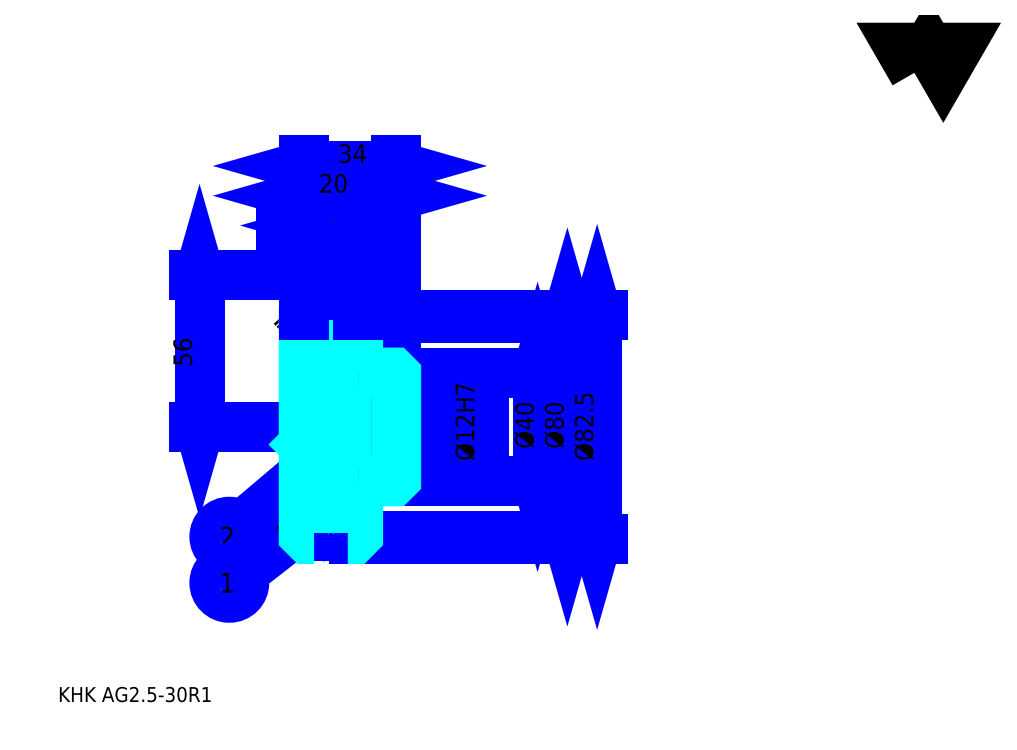
<metadata>
{"format":"dxf","ext":"dxf","renderer":"ezdxf+matplotlib","layout":"modelspace","background":"white","min_lineweight":24,"dpi":150}
</metadata>
<code>
0
SECTION
2
ENTITIES
0
TEXT
8
0
10
13.7
20
15.07
40
5.481
41
1
1
KHK AG2.5-30R1
7
KANJI
50
0
51
0
0
TEXT
8
0
10
13.7
20
6.852
40
5.481
41
1
1

7
KANJI
50
0
51
0
0
TEXT
8
0
10
13.7
20
246.7
40
6.167
41
1
1

7
KANJI
50
0
51
0
0
POLYLINE
8
0
66
     1
70
     2
0
VERTEX
8
0
10
328.9
20
246.7
0
VERTEX
8
0
10
323.5
20
255.9
0
VERTEX
8
0
10
344.9
20
255.9
0
VERTEX
8
0
10
339.6
20
246.7
0
VERTEX
8
0
10
334.2
20
255.9
0
VERTEX
8
0
10
328.9
20
246.7
0
SEQEND
0
LINE
8
0
10
109.1
20
103.3
11
80.93
21
79.47
0
CIRCLE
8
0
10
109.1
20
103.3
40
0.4111
0
CIRCLE
8
0
10
76.74
20
75.93
40
5.481
0
TEXT
8
0
10
73.09
20
72.28
40
7.309
41
1
1
2
7
KANJI
50
0
51
0
0
LINE
8
0
10
109.1
20
84.15
11
81.07
21
62.3
0
CIRCLE
8
0
10
109.1
20
84.15
40
0.4111
0
CIRCLE
8
0
10
76.74
20
58.93
40
5.481
0
TEXT
8
0
10
73.09
20
55.28
40
7.309
41
1
1
1
7
KANJI
50
0
51
0
0
LINE
8
DASHDOT
10
108.3
20
172.3
11
120
21
172.3
0
LINE
8
DASHDOT
10
114.1
20
70.98
11
114.1
21
176.4
0
LINE
8
0
10
190.2
20
136.3
11
190.2
21
96.34
0
POLYLINE
8
0
66
     1
70
     2
0
VERTEX
8
0
10
191.6
20
131.5
0
VERTEX
8
0
10
190.2
20
136.3
0
VERTEX
8
0
10
188.9
20
131.5
0
SEQEND
0
POLYLINE
8
0
66
     1
70
     2
0
VERTEX
8
0
10
188.9
20
101.1
0
VERTEX
8
0
10
190.2
20
96.34
0
VERTEX
8
0
10
191.6
20
101.1
0
SEQEND
0
LINE
8
0
10
138.1
20
136.3
11
192.3
21
136.3
0
LINE
8
0
10
138.1
20
96.34
11
192.3
21
96.34
0
TEXT
8
0
10
188.9
20
108.3
40
6.852
41
1
1
%%c40
7
KANJI
50
90
51
0
0
LINE
8
0
10
201.2
20
156.3
11
201.2
21
76.34
0
POLYLINE
8
0
66
     1
70
     2
0
VERTEX
8
0
10
202.6
20
151.5
0
VERTEX
8
0
10
201.2
20
156.3
0
VERTEX
8
0
10
199.8
20
151.5
0
SEQEND
0
POLYLINE
8
0
66
     1
70
     2
0
VERTEX
8
0
10
199.8
20
81.13
0
VERTEX
8
0
10
201.2
20
76.34
0
VERTEX
8
0
10
202.6
20
81.13
0
SEQEND
0
LINE
8
0
10
138.1
20
156.3
11
203.2
21
156.3
0
LINE
8
0
10
138.1
20
76.34
11
203.2
21
76.34
0
TEXT
8
0
10
199.8
20
108.3
40
6.852
41
1
1
%%c80
7
KANJI
50
90
51
0
0
LINE
8
0
10
212.1
20
157.6
11
212.1
21
75.09
0
POLYLINE
8
0
66
     1
70
     2
0
VERTEX
8
0
10
213.5
20
152.8
0
VERTEX
8
0
10
212.1
20
157.6
0
VERTEX
8
0
10
210.8
20
152.8
0
SEQEND
0
POLYLINE
8
0
66
     1
70
     2
0
VERTEX
8
0
10
210.8
20
79.88
0
VERTEX
8
0
10
212.1
20
75.09
0
VERTEX
8
0
10
213.5
20
79.88
0
SEQEND
0
LINE
8
0
10
138.1
20
157.6
11
214.2
21
157.6
0
LINE
8
0
10
138.1
20
75.09
11
214.2
21
75.09
0
TEXT
8
0
10
210.8
20
103.8
40
6.852
41
1
1
%%c82.5
7
KANJI
50
90
51
0
0
LINE
8
0
10
65.78
20
116.3
11
65.78
21
172.3
0
POLYLINE
8
0
66
     1
70
     2
0
VERTEX
8
0
10
64.41
20
121.1
0
VERTEX
8
0
10
65.78
20
116.3
0
VERTEX
8
0
10
67.15
20
121.1
0
SEQEND
0
POLYLINE
8
0
66
     1
70
     2
0
VERTEX
8
0
10
67.15
20
167.5
0
VERTEX
8
0
10
65.78
20
172.3
0
VERTEX
8
0
10
64.41
20
167.5
0
SEQEND
0
LINE
8
0
10
104.1
20
116.3
11
63.72
21
116.3
0
LINE
8
0
10
108.3
20
172.3
11
63.72
21
172.3
0
TEXT
8
0
10
63.04
20
138.5
40
6.852
41
1
1
56
7
KANJI
50
90
51
0
0
LINE
8
0
10
124.1
20
201.4
11
138.1
21
201.4
0
POLYLINE
8
0
66
     1
70
     2
0
VERTEX
8
0
10
128.9
20
202.8
0
VERTEX
8
0
10
124.1
20
201.4
0
VERTEX
8
0
10
128.9
20
200.1
0
SEQEND
0
POLYLINE
8
0
66
     1
70
     2
0
VERTEX
8
0
10
133.4
20
200.1
0
VERTEX
8
0
10
138.1
20
201.4
0
VERTEX
8
0
10
133.4
20
202.8
0
SEQEND
0
TEXT
8
0
10
126.7
20
202.5
40
6.852
41
1
1
14
7
KANJI
50
0
51
0
0
LINE
8
0
10
122.4
20
190.5
11
95.93
21
190.5
0
POLYLINE
8
0
66
     1
70
     2
0
VERTEX
8
0
10
99.35
20
189.1
0
VERTEX
8
0
10
104.1
20
190.5
0
VERTEX
8
0
10
99.35
20
191.8
0
SEQEND
0
POLYLINE
8
0
66
     1
70
     2
0
VERTEX
8
0
10
118.9
20
191.8
0
VERTEX
8
0
10
114.1
20
190.5
0
VERTEX
8
0
10
118.9
20
189.1
0
SEQEND
0
LINE
8
0
10
114.1
20
156.3
11
114.1
21
192.5
0
TEXT
8
0
10
104.7
20
191.6
40
6.852
41
1
1
10
7
KANJI
50
0
51
0
0
ARC
8
DASHDOT
10
114.1
20
172.3
40
18.5
50
220
51
320
0
ARC
8
DASHDOT
10
114.1
20
60.34
40
18.5
50
40
51
140
0
ARC
8
0
10
114.1
20
172.3
40
21.62
50
242.5
51
297.5
0
ARC
8
0
10
114.1
20
60.34
40
21.62
50
62.46
51
117.5
0
ARC
8
0
10
114.1
20
172.3
40
16
50
247.2
51
292.8
0
ARC
8
0
10
114.1
20
60.34
40
16
50
67.2
51
112.8
0
LINE
8
DASHDOT
10
104.1
20
116.3
11
142.3
21
116.3
0
LINE
8
0
10
124.1
20
156.1
11
124.1
21
157.6
0
LINE
8
0
10
104.1
20
156.1
11
104.1
21
157.6
0
LINE
8
0
10
138.1
20
135.3
11
138.1
21
157.6
0
LINE
8
0
10
124.1
20
136.3
11
138.1
21
136.3
0
LINE
8
0
10
124.1
20
96.34
11
138.1
21
96.34
0
LINE
8
0
10
122.6
20
157.6
11
138.1
21
157.6
0
LINE
8
0
10
114.1
20
156.3
11
138.1
21
156.3
0
LINE
8
0
10
114.1
20
76.34
11
138.1
21
76.34
0
LINE
8
0
10
122.6
20
75.09
11
138.1
21
75.09
0
LINE
8
0
10
138.1
20
122.8
11
137.6
21
122.3
0
LINE
8
0
10
138.1
20
109.8
11
137.6
21
110.3
0
LINE
8
0
10
104.1
20
109.8
11
104.6
21
110.3
0
POLYLINE
8
0
66
     1
70
     2
0
VERTEX
8
0
10
124.1
20
136.3
0
VERTEX
8
0
10
119.1
20
136.3
0
VERTEX
8
0
10
119.1
20
146.3
0
VERTEX
8
0
10
109.1
20
146.3
0
VERTEX
8
0
10
109.1
20
136.3
0
VERTEX
8
0
10
104.1
20
136.3
0
SEQEND
0
POLYLINE
8
0
66
     1
70
     2
0
VERTEX
8
0
10
104.1
20
96.34
0
VERTEX
8
0
10
109.1
20
96.34
0
VERTEX
8
0
10
109.1
20
86.34
0
VERTEX
8
0
10
119.1
20
86.34
0
VERTEX
8
0
10
119.1
20
96.34
0
VERTEX
8
0
10
124.1
20
96.34
0
SEQEND
0
POLYLINE
8
0
66
     1
70
     2
0
VERTEX
8
0
10
107.9
20
157.6
0
VERTEX
8
0
10
105.6
20
157.6
0
VERTEX
8
0
10
104.1
20
156.1
0
VERTEX
8
0
10
104.1
20
109.8
0
SEQEND
0
POLYLINE
8
0
66
     1
70
     2
0
VERTEX
8
0
10
124.1
20
136.3
0
VERTEX
8
0
10
124.1
20
156.1
0
VERTEX
8
0
10
122.6
20
157.6
0
VERTEX
8
0
10
120.3
20
157.6
0
SEQEND
0
POLYLINE
8
0
66
     1
70
     2
0
VERTEX
8
0
10
120.3
20
75.09
0
VERTEX
8
0
10
122.6
20
75.09
0
VERTEX
8
0
10
124.1
20
76.59
0
VERTEX
8
0
10
124.1
20
96.34
0
SEQEND
0
POLYLINE
8
0
66
     1
70
     2
0
VERTEX
8
0
10
104.1
20
109.8
0
VERTEX
8
0
10
104.1
20
76.59
0
VERTEX
8
0
10
105.6
20
75.09
0
VERTEX
8
0
10
107.9
20
75.09
0
SEQEND
0
POLYLINE
8
0
66
     1
70
     2
0
VERTEX
8
0
10
104.1
20
122.8
0
VERTEX
8
0
10
104.6
20
122.3
0
VERTEX
8
0
10
104.6
20
110.3
0
VERTEX
8
0
10
137.6
20
110.3
0
VERTEX
8
0
10
137.6
20
122.3
0
VERTEX
8
0
10
104.6
20
122.3
0
SEQEND
0
LINE
8
0
10
104.1
20
212.4
11
138.1
21
212.4
0
POLYLINE
8
0
66
     1
70
     2
0
VERTEX
8
0
10
108.9
20
213.8
0
VERTEX
8
0
10
104.1
20
212.4
0
VERTEX
8
0
10
108.9
20
211
0
SEQEND
0
POLYLINE
8
0
66
     1
70
     2
0
VERTEX
8
0
10
133.4
20
211
0
VERTEX
8
0
10
138.1
20
212.4
0
VERTEX
8
0
10
133.4
20
213.8
0
SEQEND
0
LINE
8
0
10
104.1
20
157.6
11
104.1
21
214.5
0
LINE
8
0
10
138.1
20
157.6
11
138.1
21
214.5
0
TEXT
8
0
10
116.7
20
213.5
40
6.852
41
1
1
34
7
KANJI
50
0
51
0
0
LINE
8
0
10
104.1
20
201.4
11
124.1
21
201.4
0
POLYLINE
8
0
66
     1
70
     2
0
VERTEX
8
0
10
108.9
20
202.8
0
VERTEX
8
0
10
104.1
20
201.4
0
VERTEX
8
0
10
108.9
20
200.1
0
SEQEND
0
POLYLINE
8
0
66
     1
70
     2
0
VERTEX
8
0
10
119.4
20
200.1
0
VERTEX
8
0
10
124.1
20
201.4
0
VERTEX
8
0
10
119.4
20
202.8
0
SEQEND
0
LINE
8
0
10
124.1
20
157.6
11
124.1
21
203.5
0
TEXT
8
0
10
109.7
20
202.5
40
6.852
41
1
1
20
7
KANJI
50
0
51
0
0
LINE
8
0
10
168.3
20
102.1
11
168.3
21
130.6
0
POLYLINE
8
0
66
     1
70
     2
0
VERTEX
8
0
10
166.9
20
127.1
0
VERTEX
8
0
10
168.3
20
122.3
0
VERTEX
8
0
10
169.7
20
127.1
0
SEQEND
0
POLYLINE
8
0
66
     1
70
     2
0
VERTEX
8
0
10
169.7
20
105.5
0
VERTEX
8
0
10
168.3
20
110.3
0
VERTEX
8
0
10
166.9
20
105.5
0
SEQEND
0
LINE
8
0
10
138.1
20
122.3
11
170.4
21
122.3
0
LINE
8
0
10
138.1
20
110.3
11
170.4
21
110.3
0
TEXT
8
0
10
166.9
20
103.8
40
6.852
41
1
1
%%c12H7
7
KANJI
50
90
51
0
0
POLYLINE
8
0
66
     1
70
     2
0
VERTEX
8
0
10
124.1
20
96.34
0
VERTEX
8
0
10
137.1
20
96.34
0
VERTEX
8
0
10
138.1
20
97.34
0
VERTEX
8
0
10
138.1
20
135.3
0
VERTEX
8
0
10
137.1
20
136.3
0
VERTEX
8
0
10
124.1
20
136.3
0
SEQEND
0
ENDSEC
0
EOF

</code>
